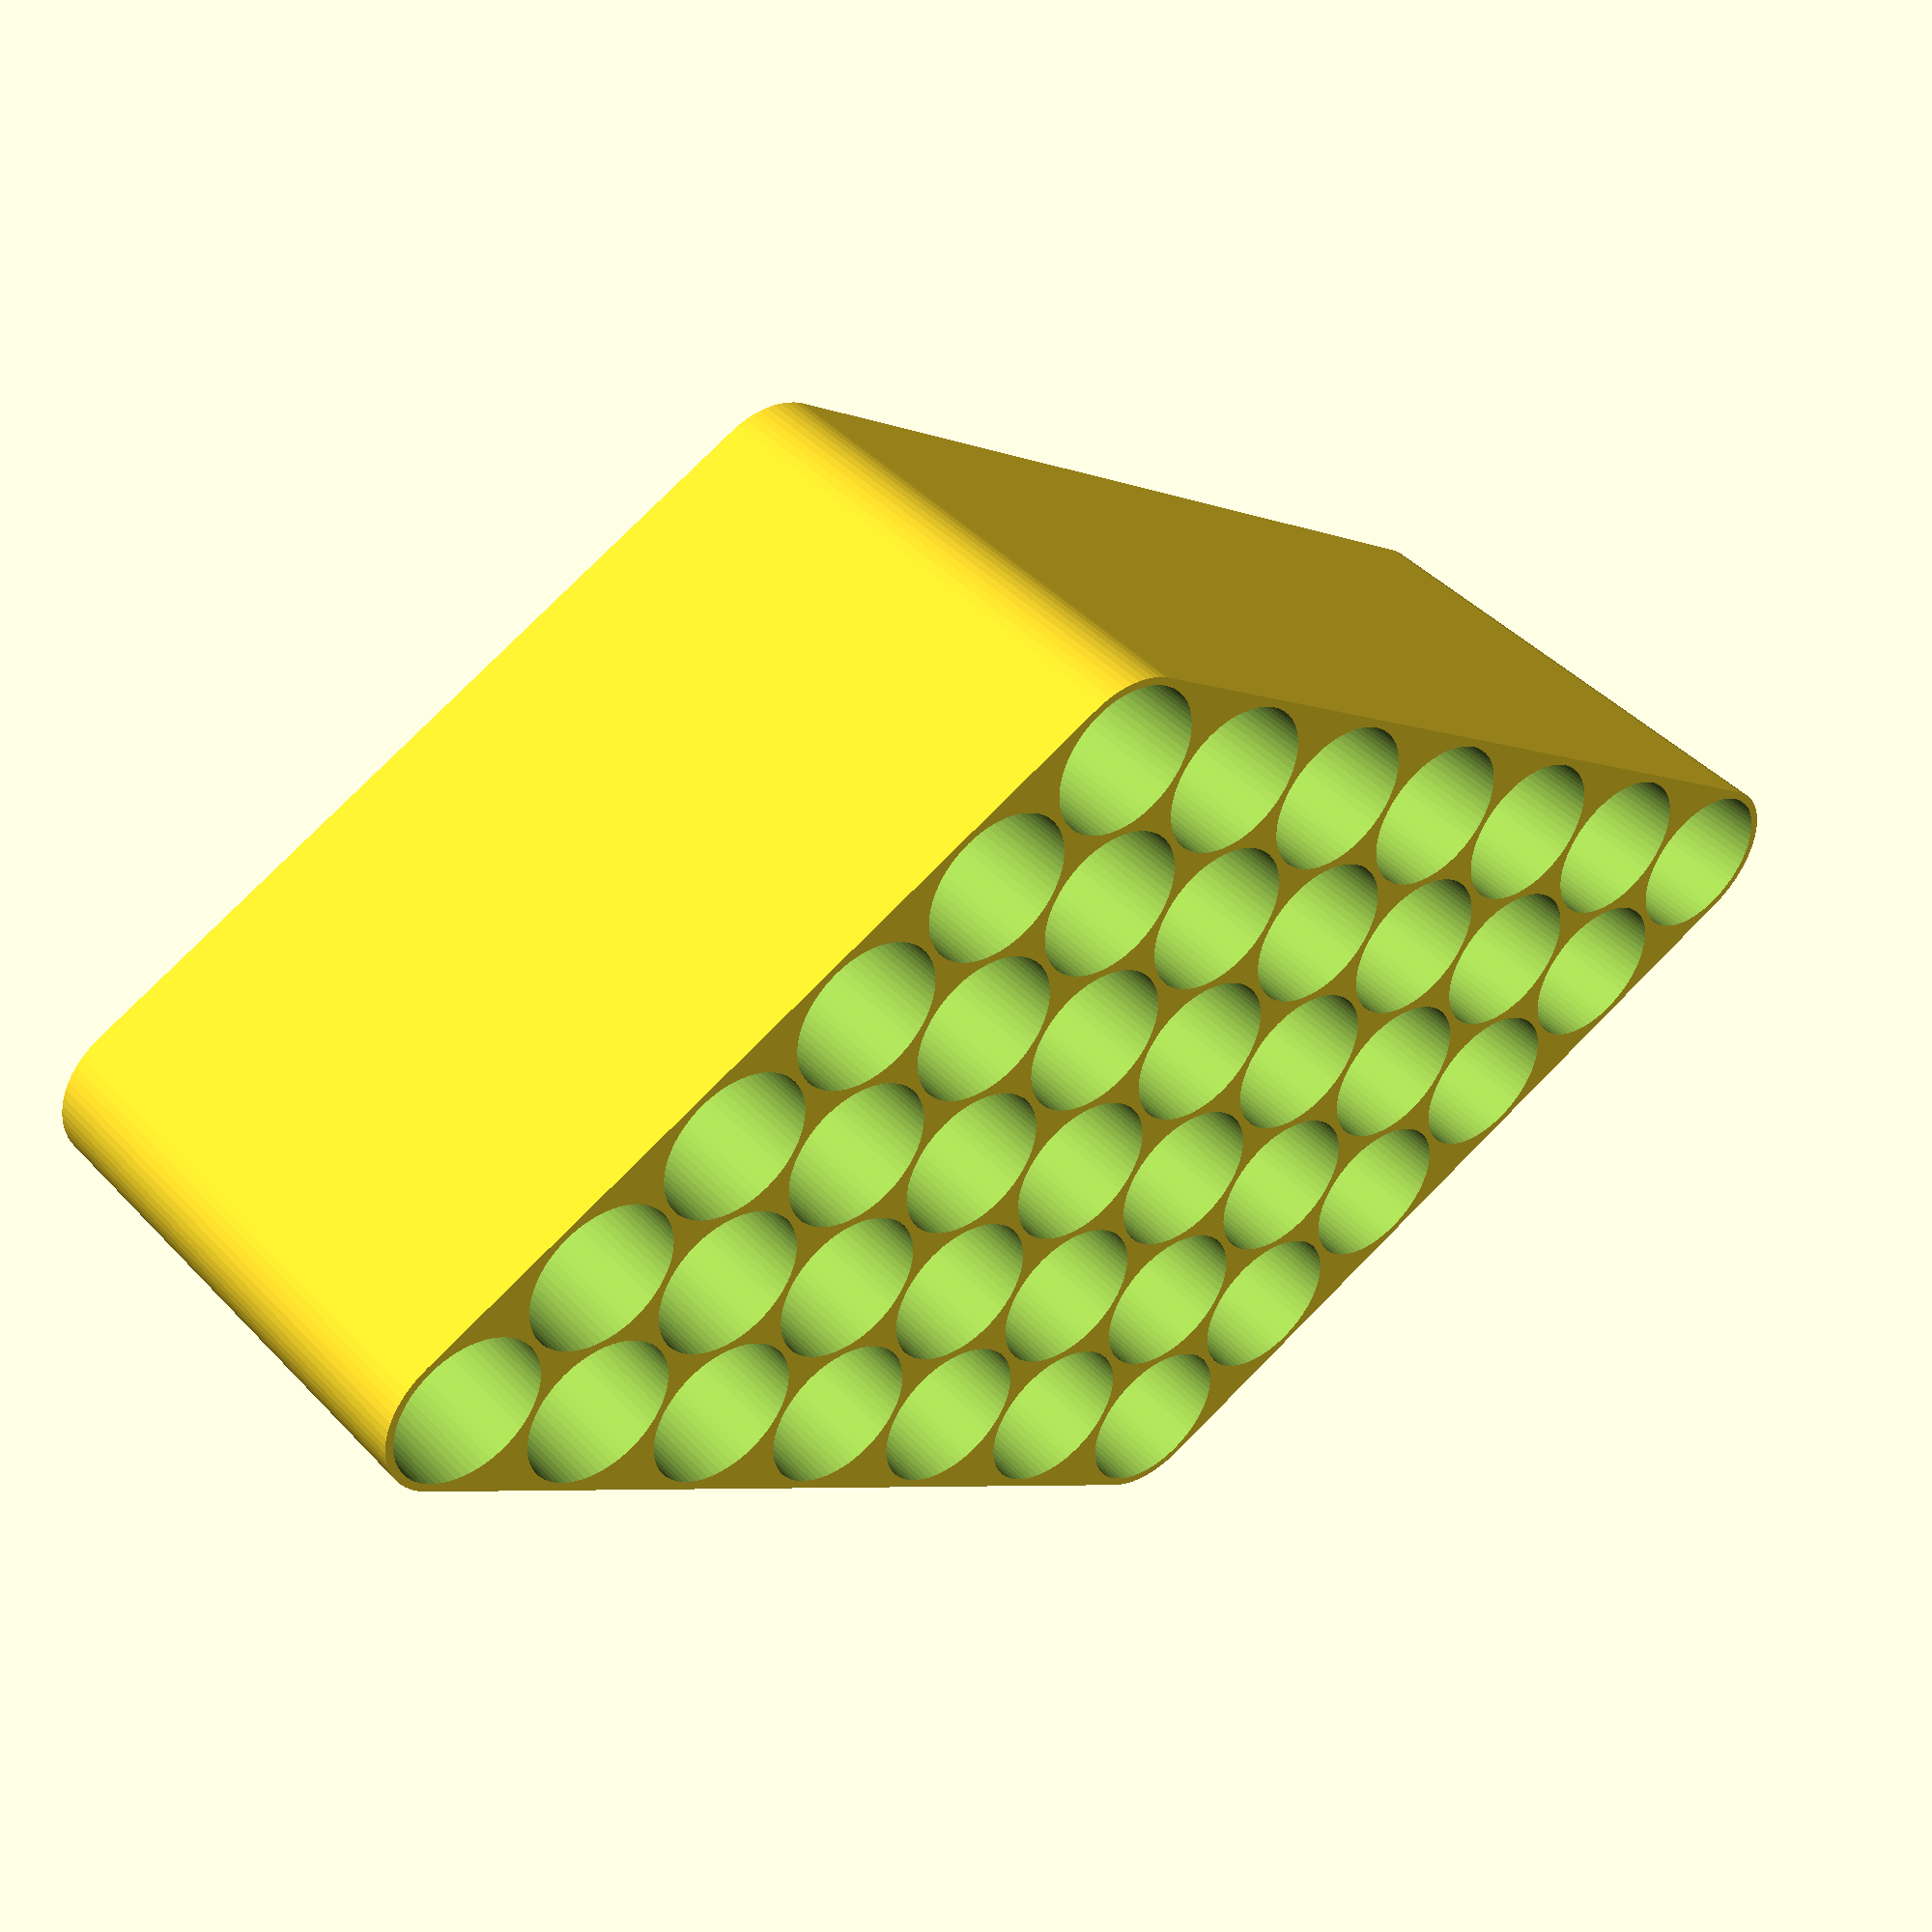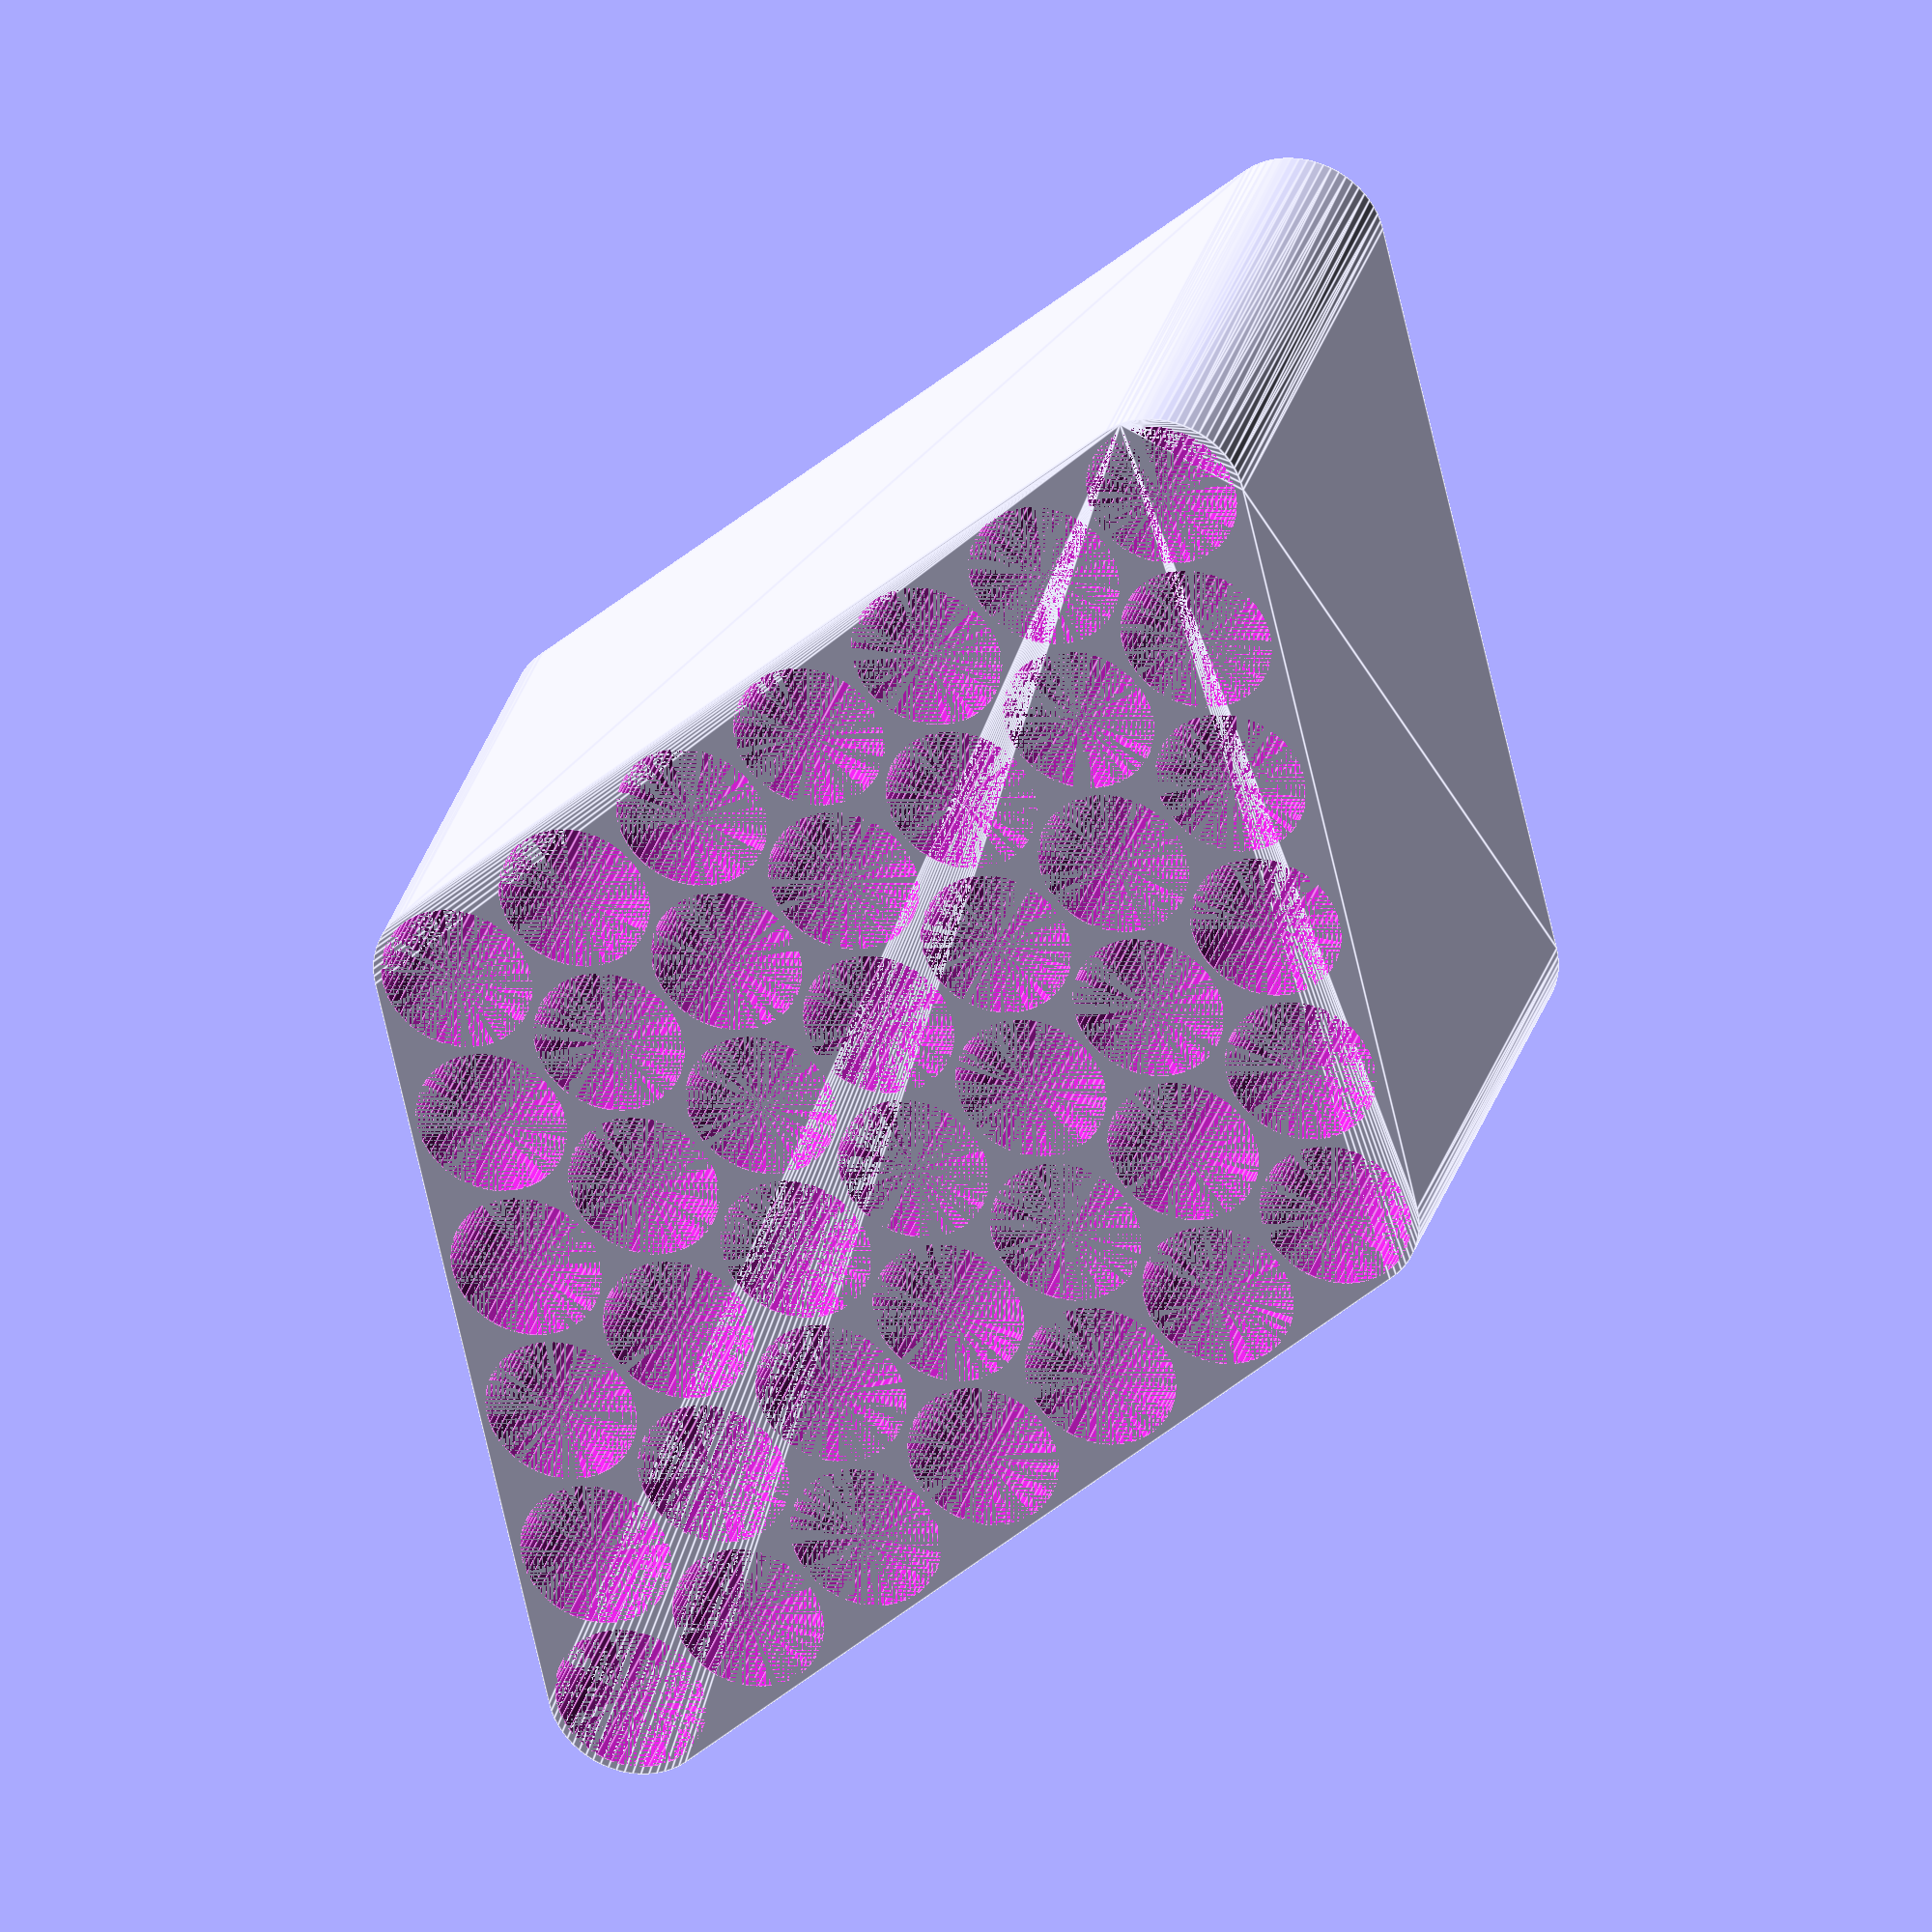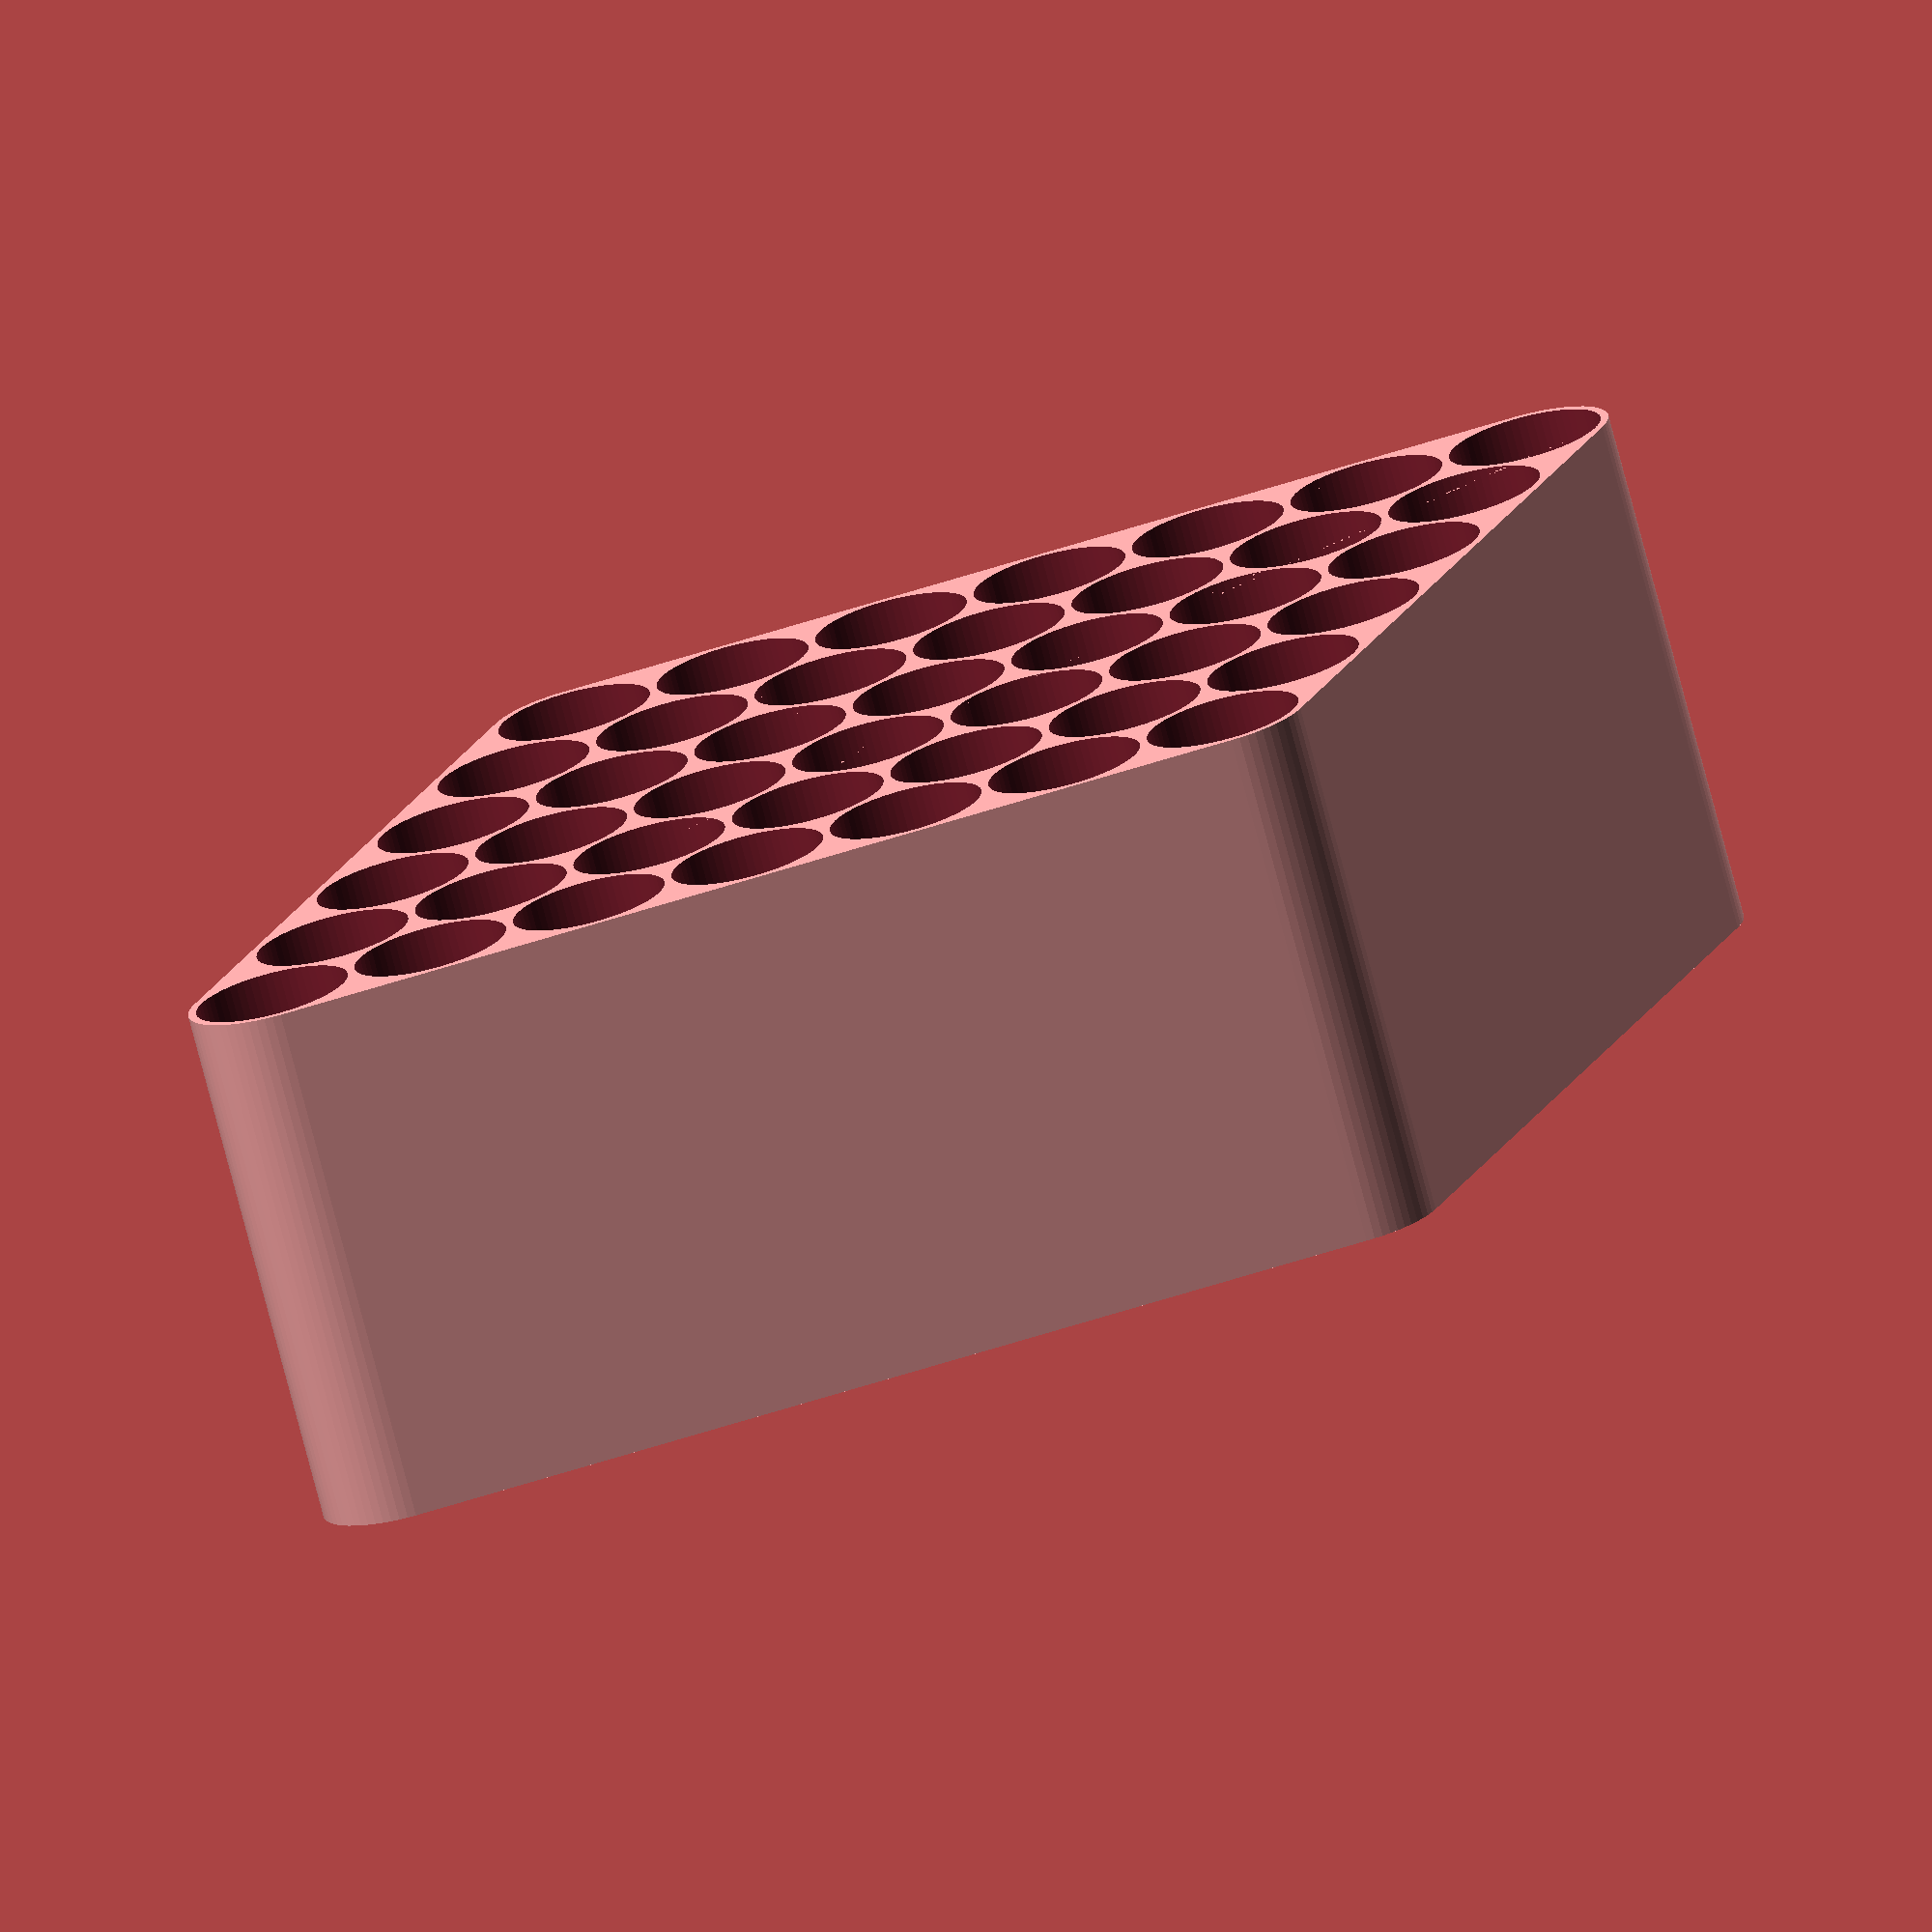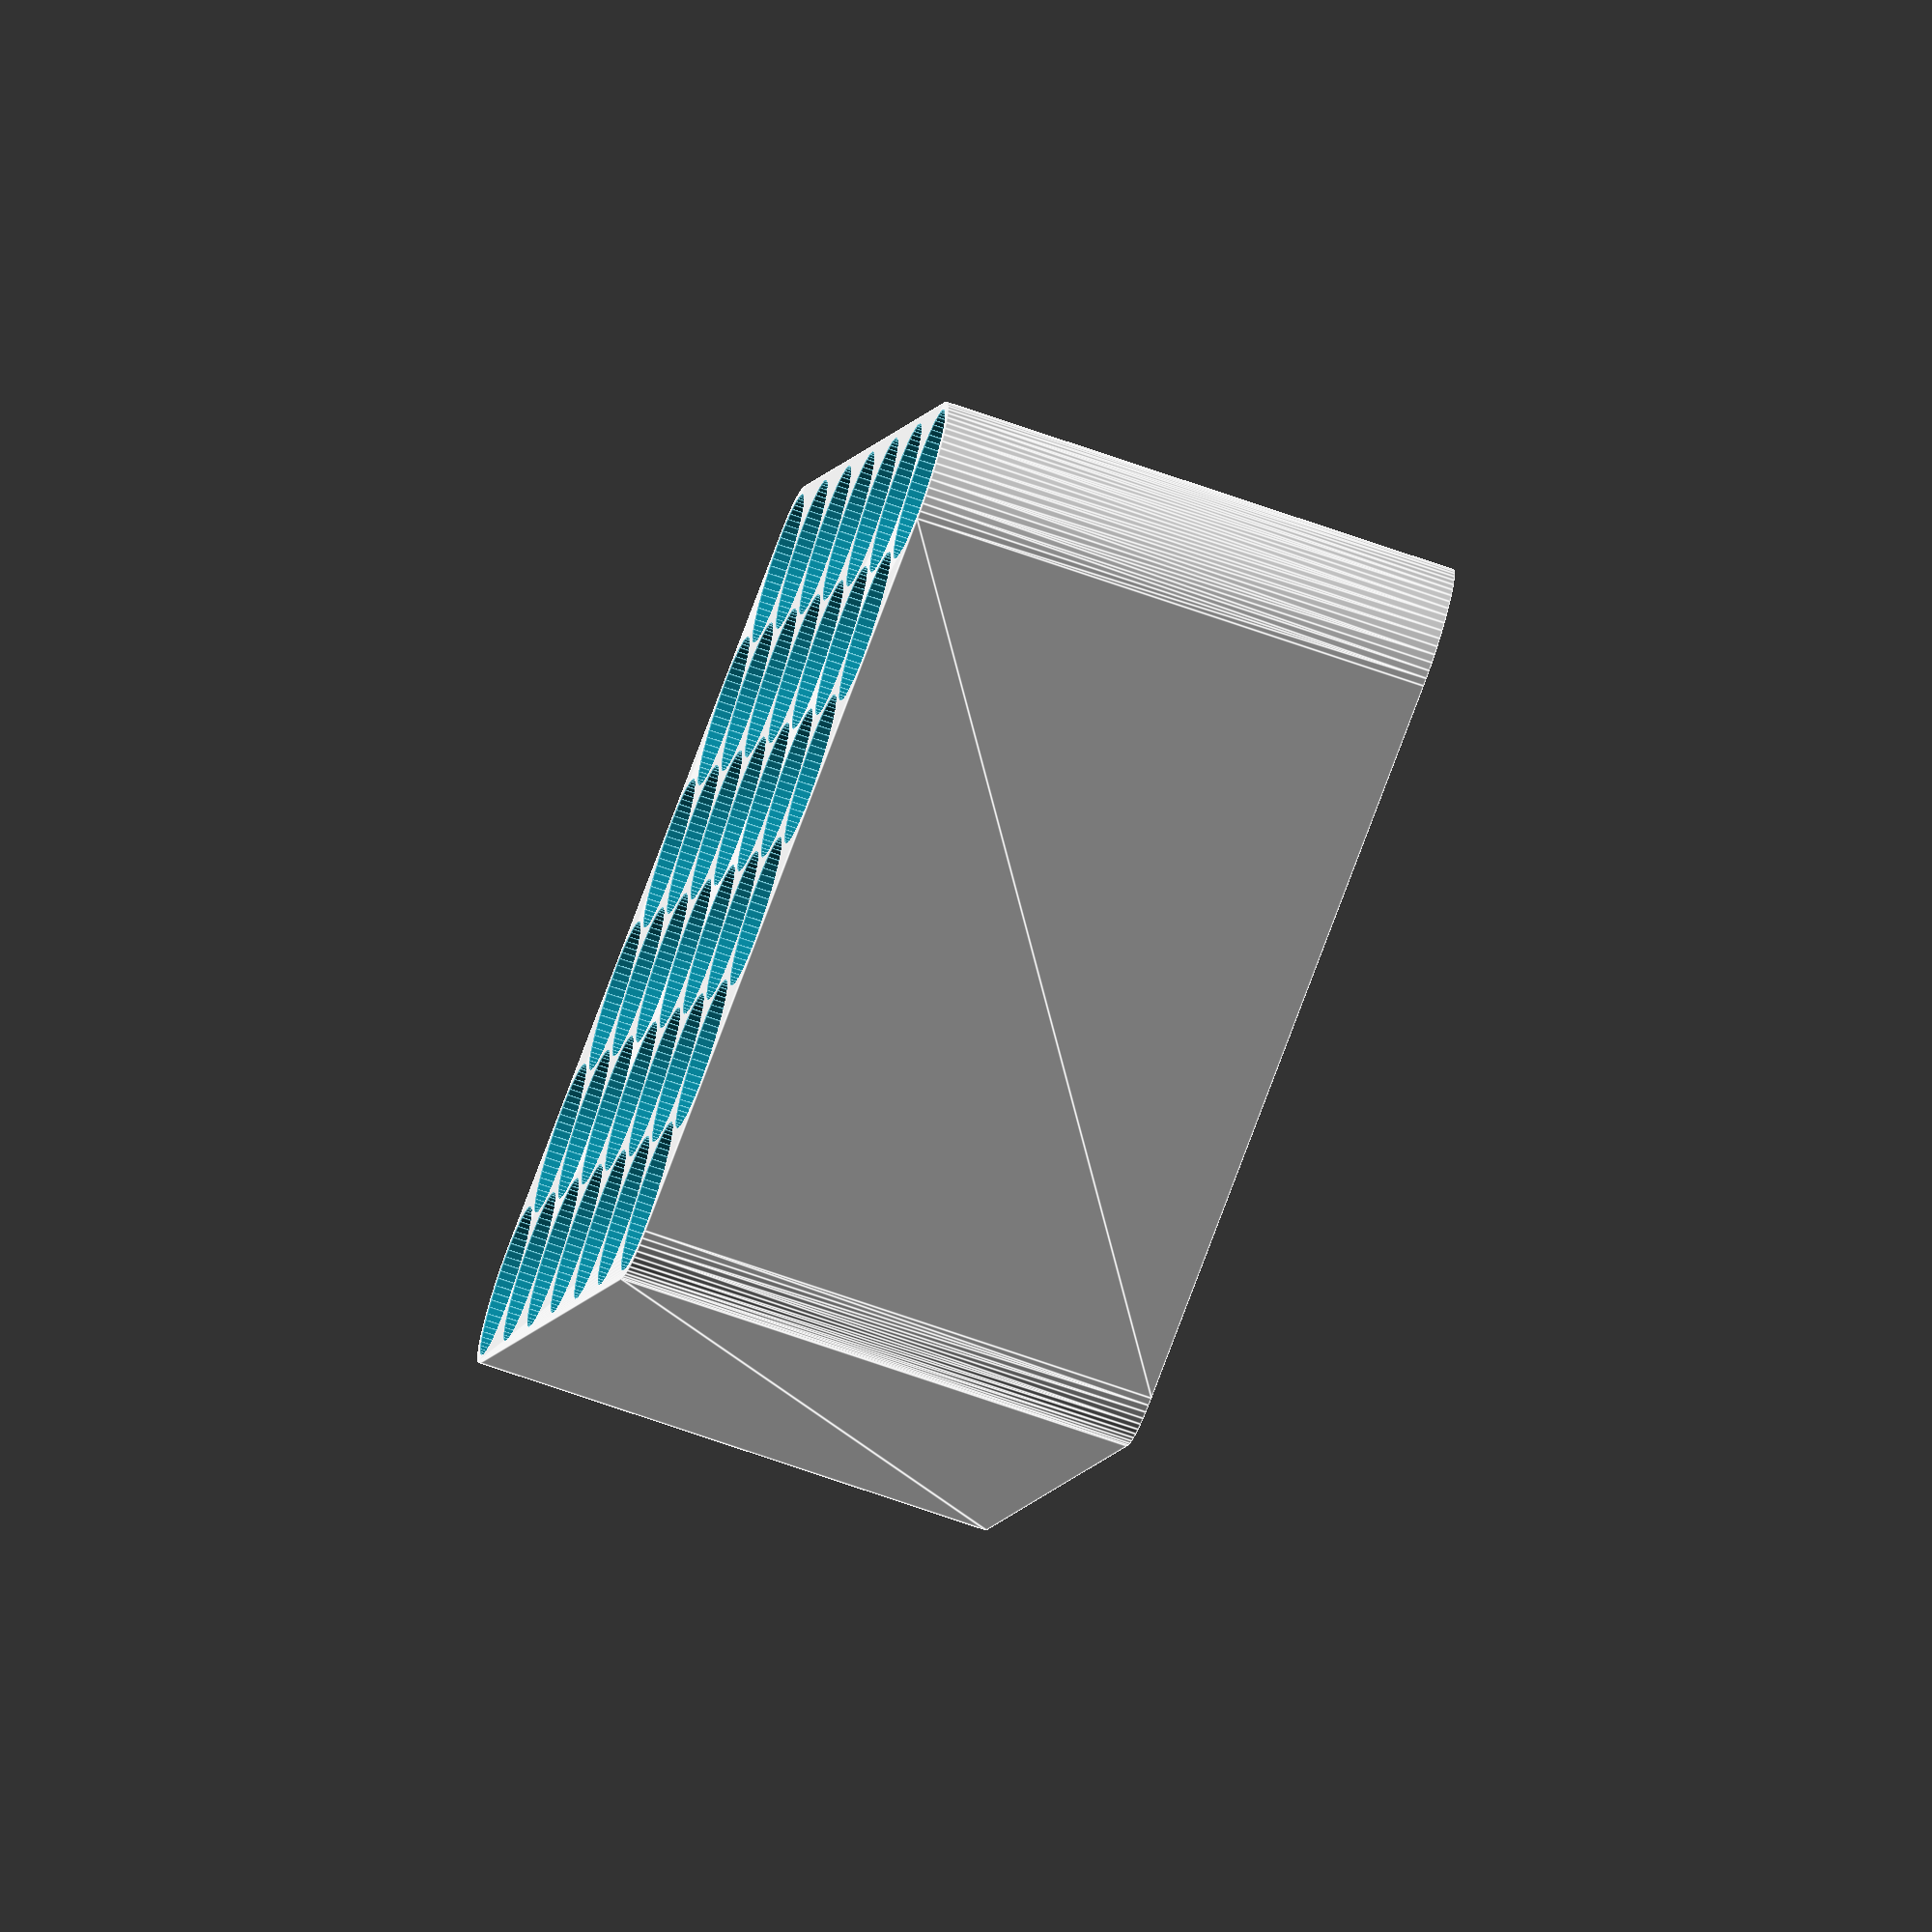
<openscad>
adiam=19;
aheigh=65;
dac=1;

i=6;
j=7;
/*
for(yi=[0:j-1])
    for(xi=[0:i-1])
        translate([(yi)*(adiam+dac)*sqrt(0.75),(xi+yi/2)*(adiam+dac),0])
            difference() {
                cylinder(d=adiam+dac*2, h=aheigh, $fn=64);
                translate([0,0,-0.005])
                    cylinder(d=adiam, h=aheigh+0.01, $fn=64);
            }
*/
difference() {
hull()
for(yi=[0,j-1])
    for(xi=[0,i-1])
        translate([(yi)*(adiam+dac)*sqrt(0.75),(xi+yi/2)*(adiam+dac),0])
            cylinder(d=adiam+dac*2, h=aheigh, $fn=64);
for(yi=[0:j-1])
    for(xi=[0:i-1])
        translate([(yi)*(adiam+dac)*sqrt(0.75),(xi+yi/2)*(adiam+dac),0])
            translate([0,0,-0.005])
                cylinder(d=adiam, h=aheigh+0.01, $fn=64);
}

</openscad>
<views>
elev=317.6 azim=245.0 roll=321.0 proj=p view=wireframe
elev=329.7 azim=347.4 roll=15.1 proj=o view=edges
elev=254.4 azim=22.2 roll=165.4 proj=o view=solid
elev=70.7 azim=274.5 roll=70.7 proj=o view=edges
</views>
